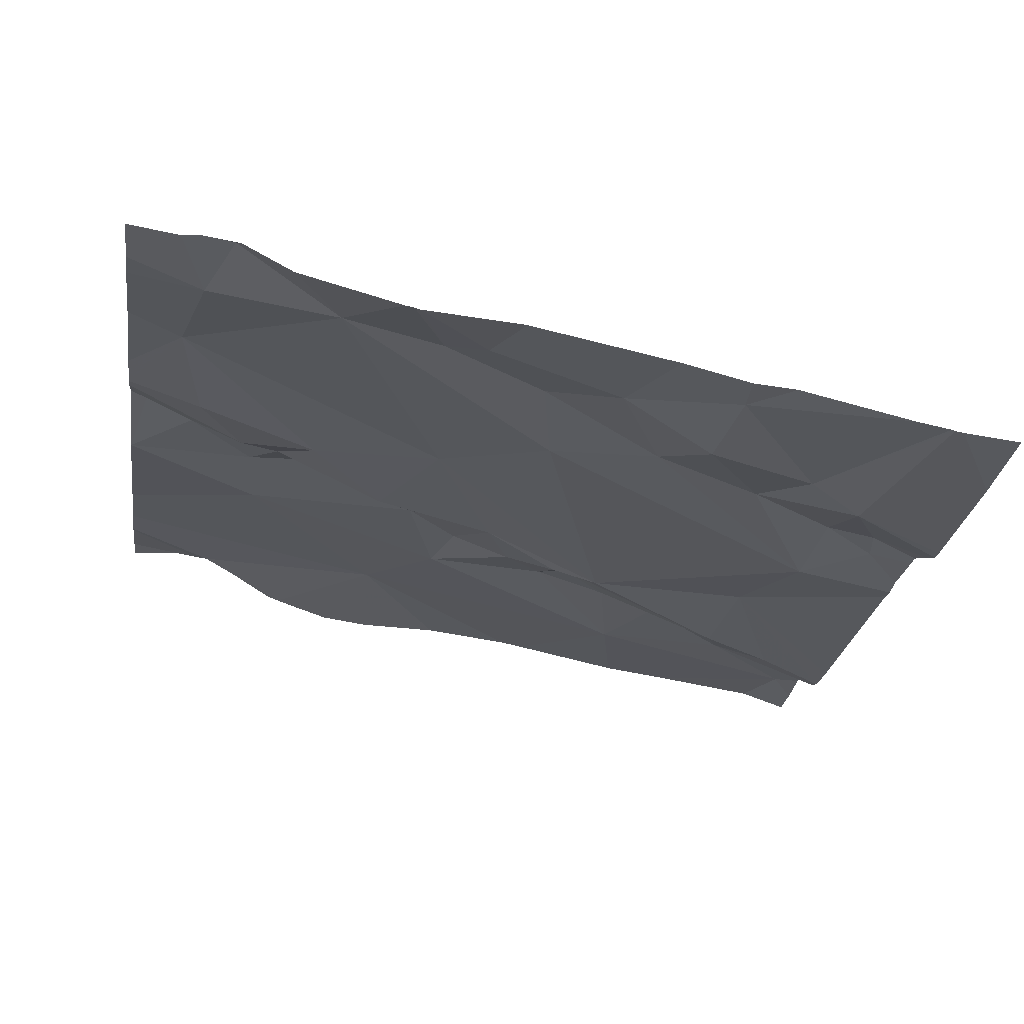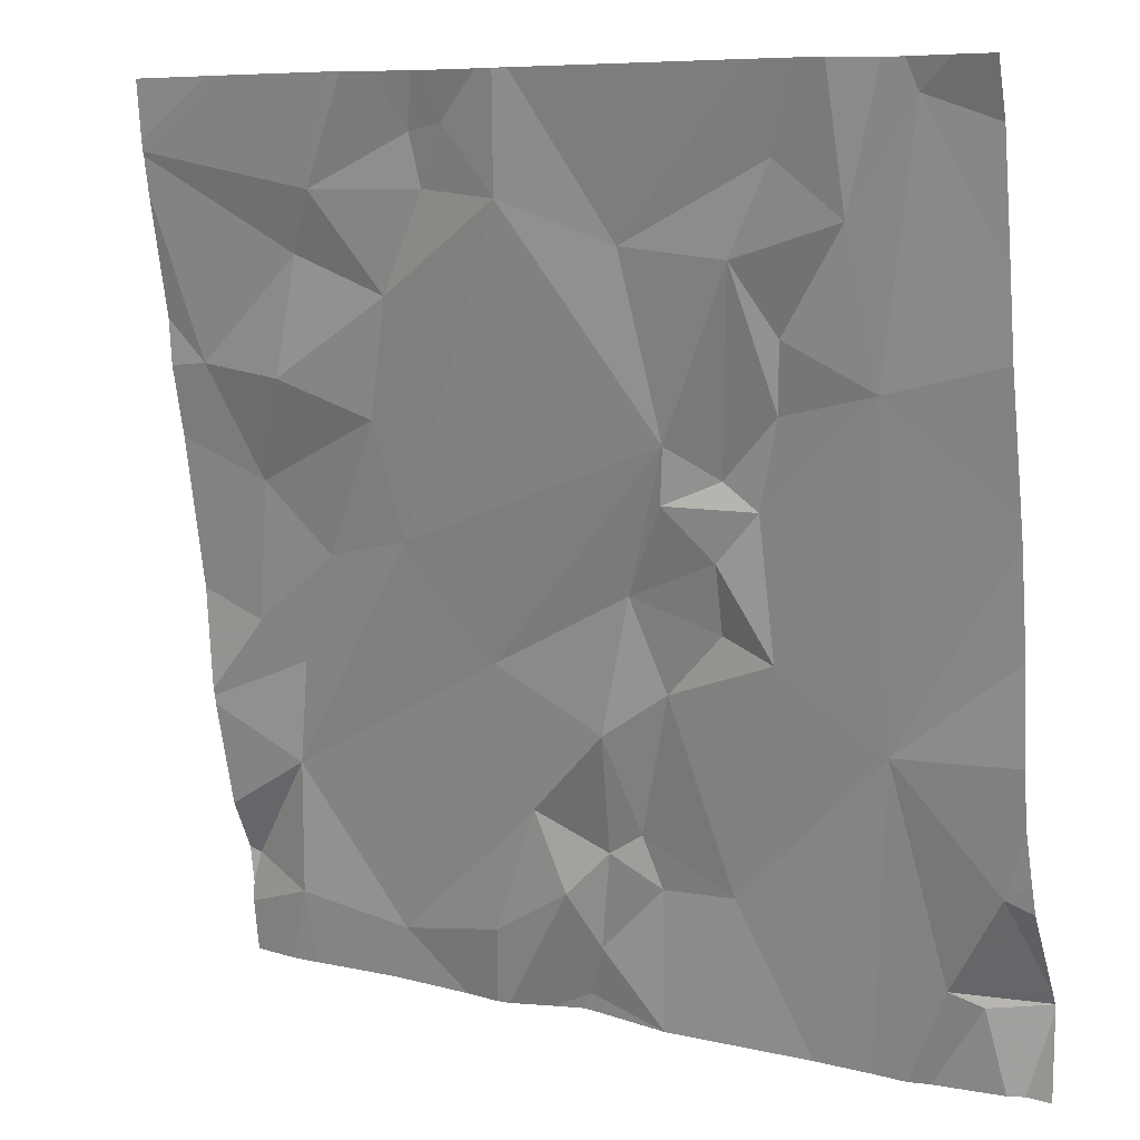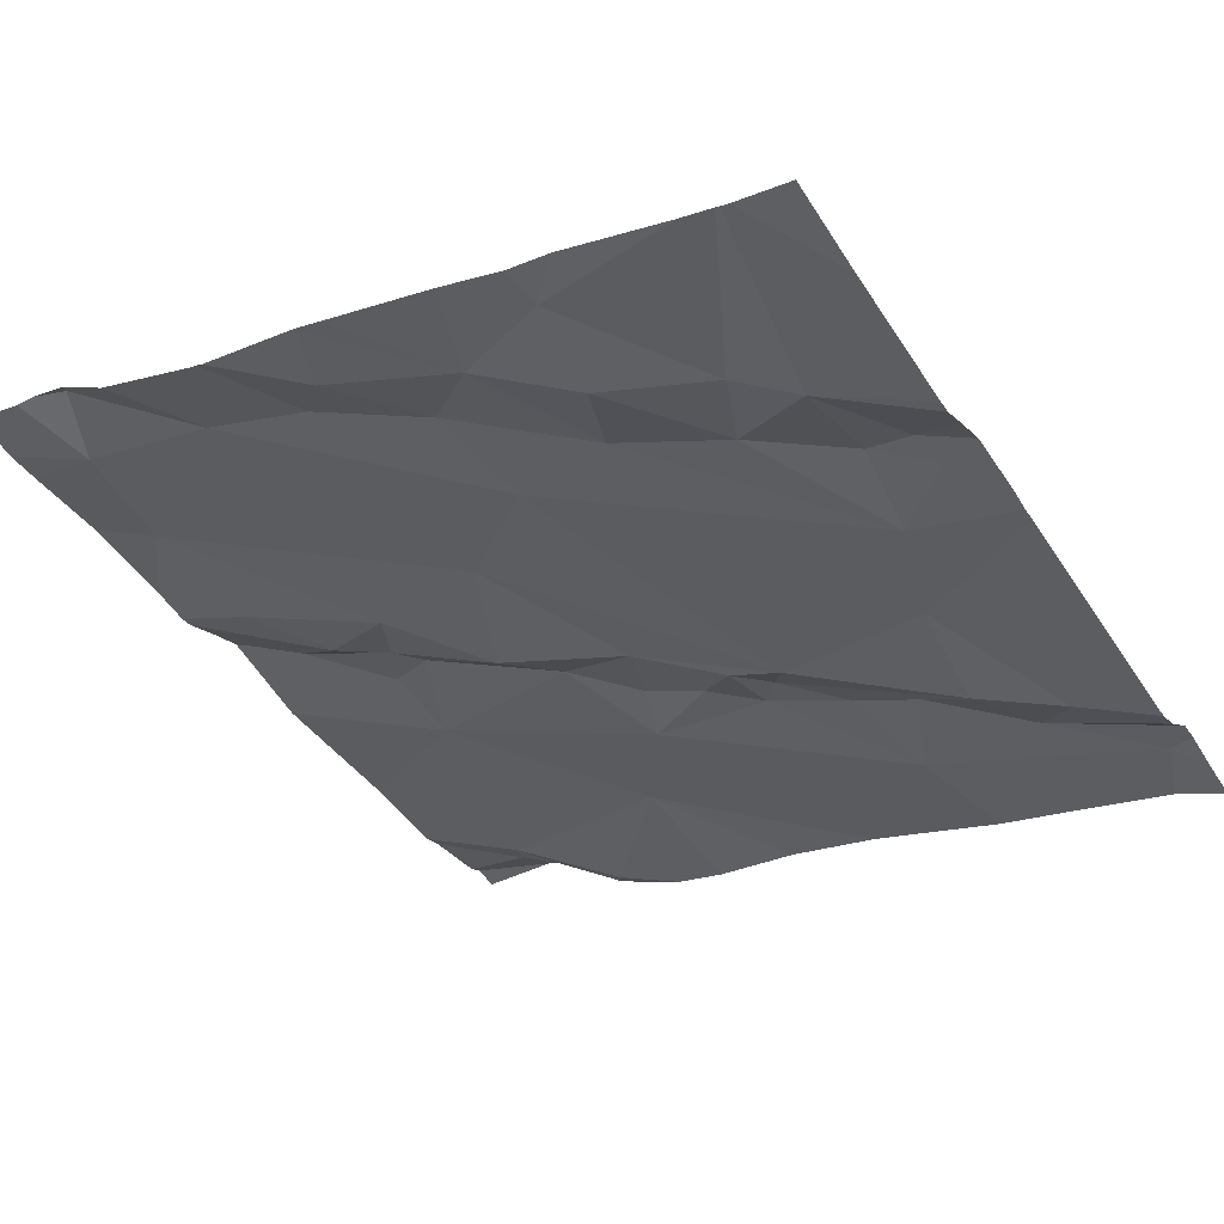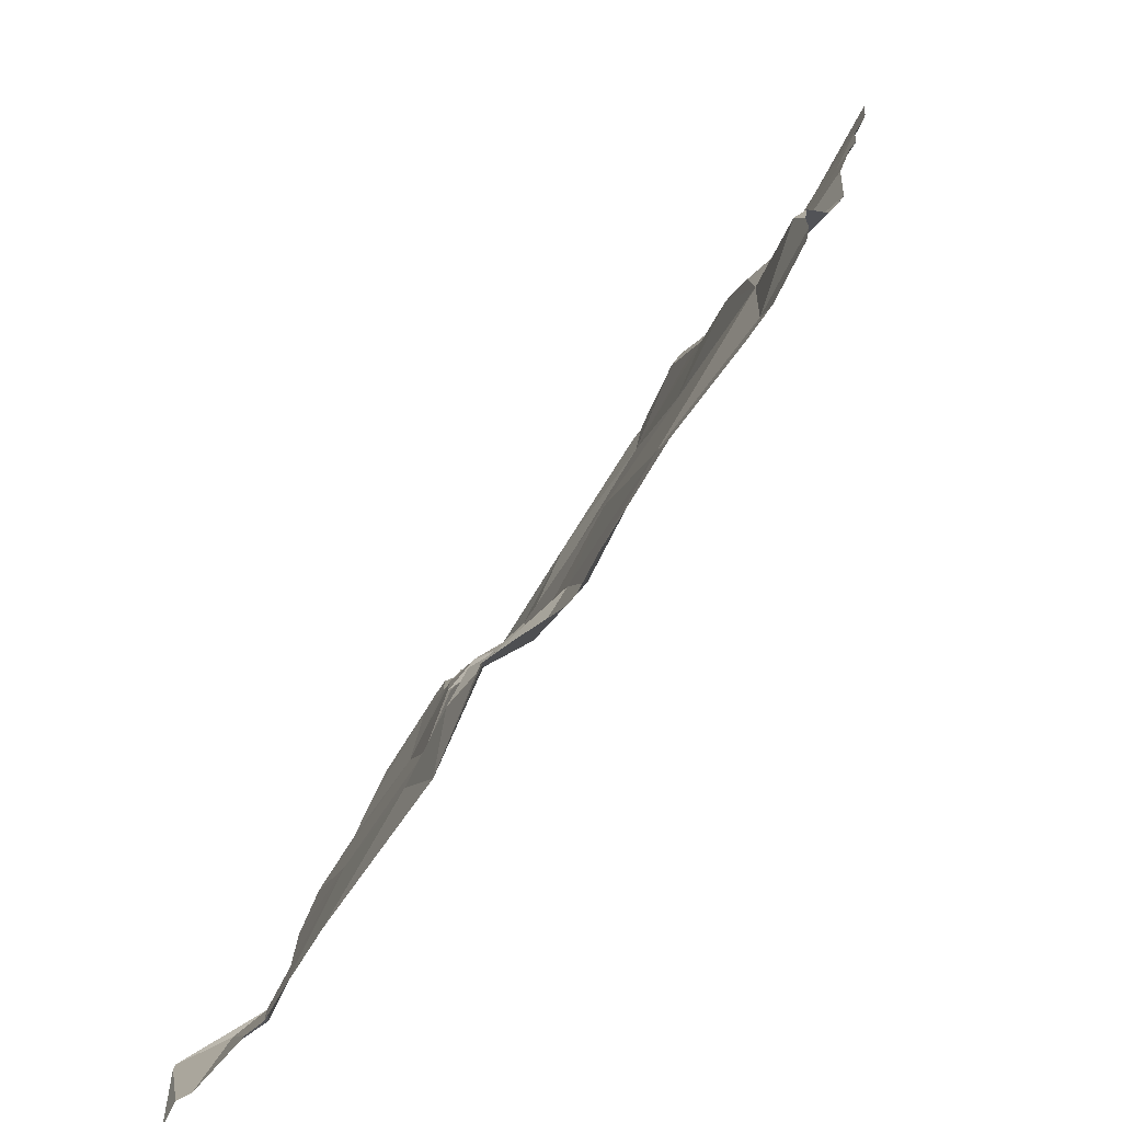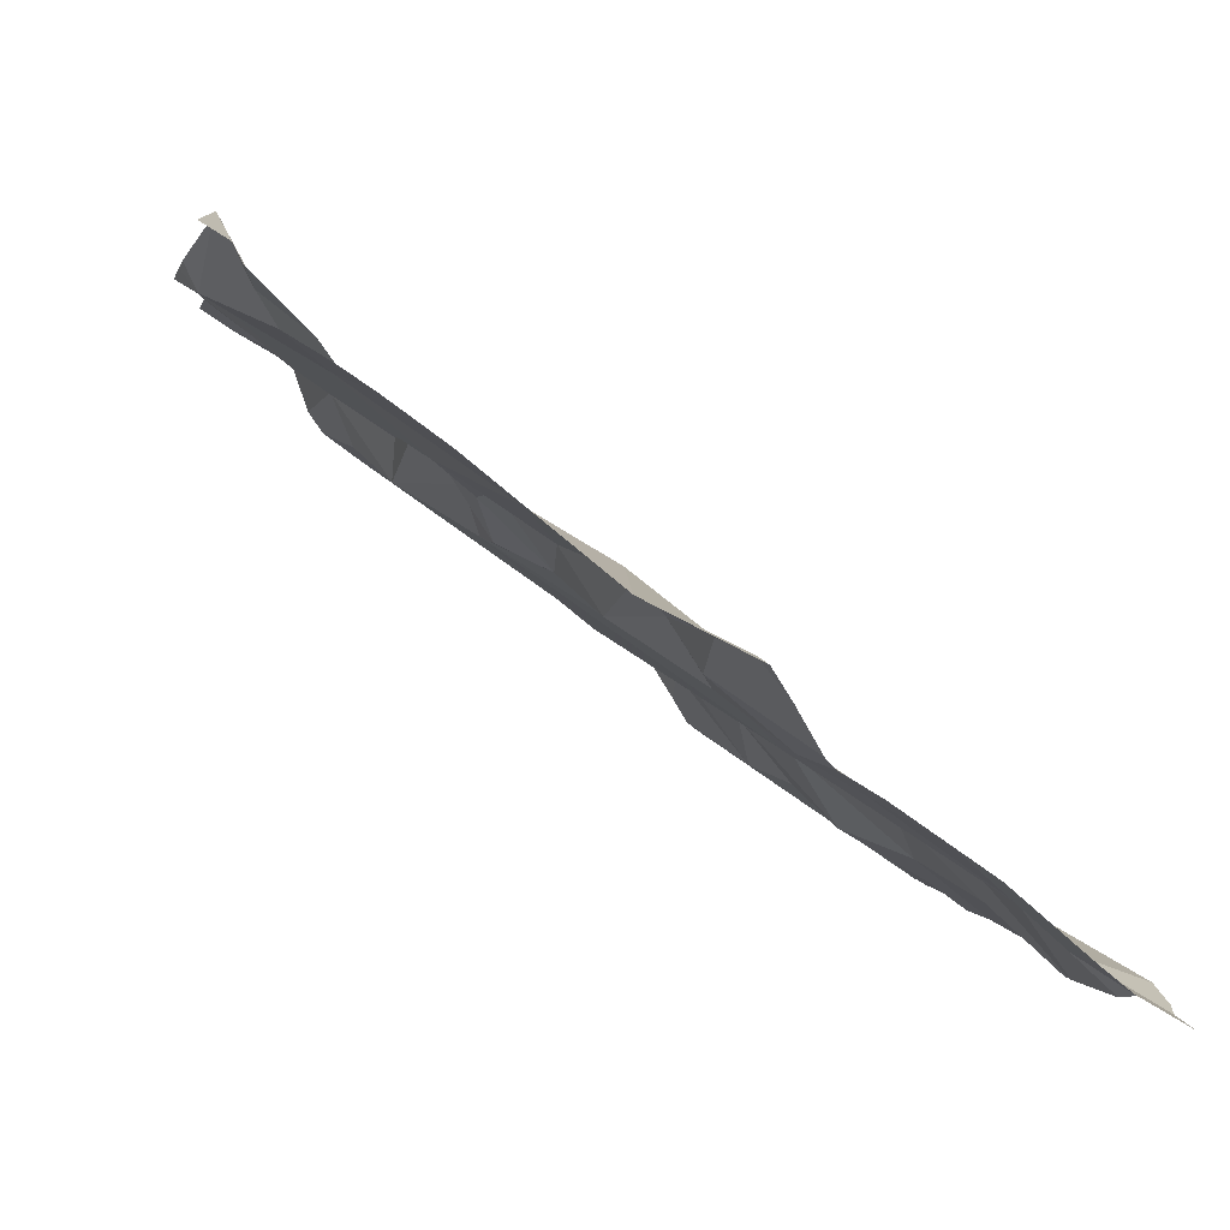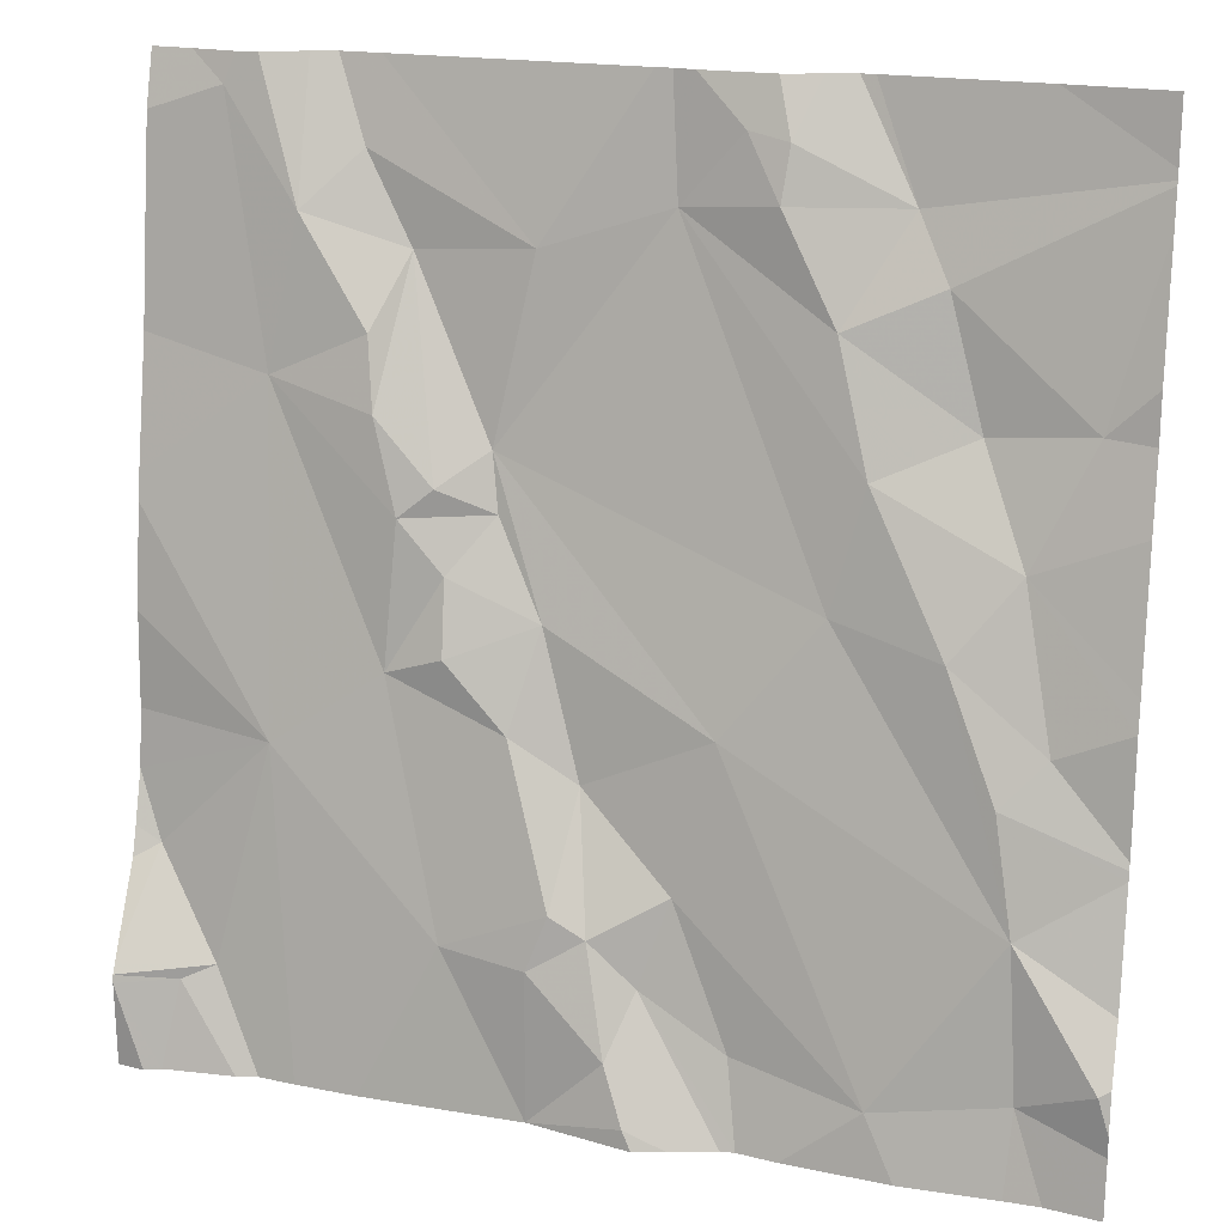
<metadata>
{"format":"obj","ext":"obj","renderer":"f3d","projection":"perspective","resolution":1024,"background":"white","views":[{"elev":-18.1,"azim":81.2,"up":"+Z"},{"elev":7.9,"azim":-150.4,"up":"+Y"},{"elev":-37.6,"azim":121.9,"up":"+Z"},{"elev":-67.6,"azim":52.2,"up":"+Y"},{"elev":-79.4,"azim":-43.4,"up":"+Y"},{"elev":17.7,"azim":14.7,"up":"+Y"}]}
</metadata>
<code>
v -126 218.4 499.9
v -126.3 218.4 499.9
v -126.4 219.2 499.8
v -125.6 218.5 500
v -125.6 218.5 500
v -126.5 219.3 499.7
v -125.9 219.2 499.8
v -126 219.3 499.8
v -126 219.3 499.8
v -126.2 219.2 499.8
v -126.4 219.3 499.7
v -126.1 218.5 499.9
v -126 219.4 499.8
v -126.1 218.4 500
v -125.7 218.8 499.9
v -125.8 218.9 499.9
v -125.6 219.3 499.8
v -125.6 218.8 499.9
v -126.3 219.2 499.7
v -126.1 219.2 499.8
v -126 219.2 499.8
v -126.2 218.9 499.8
v -126.2 218.8 499.9
v -126.1 218.4 500
v -125.9 218.4 499.9
v -125.9 219.4 499.7
v -125.6 219 499.9
v -125.6 219.3 499.8
v -126.6 218.6 499.8
v -126 218.5 499.9
v -126.5 218.5 499.9
v -126.5 219.4 499.7
v -126.1 218.7 499.9
v -126.2 218.6 499.9
v -126.5 218.7 499.8
v -126.5 219.1 499.8
v -126.3 218.8 499.8
v -126.3 218.8 499.9
v -126 218.8 499.9
v -126.2 219 499.8
v -125.9 218.9 499.9
v -125.6 218.9 499.9
v -125.6 218.7 499.9
v -126.1 218.6 499.9
v -126.5 218.5 499.9
v -126.2 218.4 499.9
v -126.3 218.6 499.9
v -126.2 218.6 499.9
v -126.1 218.5 499.9
v -126.1 218.6 499.9
v -126.2 219 499.8
v -126.3 219 499.8
v -126.3 219 499.8
v -125.7 219.4 499.8
v -125.9 218.5 499.9
v -125.8 218.8 499.9
v -126.5 218.4 499.9
v -126.5 218.4 499.9
v -126.2 218.4 499.9
v -125.7 218.6 499.9
v -126.4 219.4 499.7
v -125.9 219.4 499.7
v -125.7 218.5 500
v -125.7 218.5 499.9
v -125.7 218.9 499.9
v -125.8 219.1 499.8
v -125.7 219.1 499.8
v -126 218.4 499.9
v -125.9 219 499.8
v -125.6 219.3 499.8
v -126.4 219 499.8
v -126.4 219.1 499.8
v -125.8 219.2 499.8
v -125.9 219.1 499.8
v -126 218.4 499.9
v -126.3 218.9 499.8
v -126.6 219.3 499.7
v -126.6 219 499.8
v -126.6 218.9 499.8
v -126.6 218.5 499.9
v -126.6 218.6 499.9
v -126.6 218.7 499.8
v -126.6 218.6 499.8
v -126.6 218.5 499.9
v -126.6 218.8 499.8
v -126.6 218.7 499.8
v -126.6 218.5 499.9
v -126.1 219.4 499.8
v -126.6 218.5 499.9
v -126.6 219.2 499.8
v -126.6 219.1 499.8
v -125.6 218.5 500
v -126.1 219.4 499.7
v -125.6 218.6 499.9
v -125.6 218.7 499.9
v -126.4 219.4 499.7
v -125.6 218.7 499.9
v -125.6 219.1 499.8
v -125.6 219.2 499.8
v -125.6 219.1 499.8
v -126.6 218.4 499.9
v -125.6 218.4 500
v -126.4 218.4 499.9
v -126.2 218.4 499.9
v -126.2 218.4 499.9
v -125.8 218.4 500
v -125.7 218.4 500
v -126.6 218.4 499.9
v -125.7 218.4 500
v -126.6 218.4 499.9
v -126.6 219.4 499.7
v -126.5 219.4 499.7
v -126 219.4 499.8
v -126 219.4 499.8
v -126.4 219.4 499.7
v -126.1 219.4 499.7
v -125.6 219.4 499.8
v -126.6 219.4 499.7
v -125.8 219.4 499.8
f 20 8 88
f 62 70 119
f 13 7 26
f 61 11 96
f 94 60 5
f 70 73 17
f 96 10 115
f 9 8 21
f 19 10 11
f 6 3 32
f 113 9 114
f 75 12 1
f 35 36 78
f 71 52 53
f 114 9 13
f 113 8 9
f 23 33 22
f 1 14 68
f 49 12 50
f 56 15 16
f 16 15 65
f 104 46 105
f 59 47 2
f 55 64 60
f 19 40 10
f 112 6 32
f 74 21 20
f 20 21 8
f 38 23 22
f 73 66 67
f 45 29 80
f 19 72 71
f 55 30 75
f 45 31 58
f 33 23 34
f 47 34 23
f 50 34 48
f 44 39 33
f 35 37 36
f 37 52 36
f 22 76 38
f 41 20 40
f 33 39 22
f 40 22 39
f 39 41 40
f 103 35 57
f 102 92 64
f 82 35 86
f 50 44 33
f 41 39 60
f 102 64 109
f 35 45 57
f 35 29 45
f 48 47 46
f 46 49 48
f 46 14 49
f 37 47 23
f 12 49 14
f 49 50 48
f 12 30 44
f 76 51 52
f 53 52 51
f 37 35 47
f 12 44 50
f 40 51 22
f 55 39 44
f 4 63 64
f 87 31 89
f 44 30 55
f 60 56 16
f 101 31 87
f 16 41 60
f 111 6 112
f 96 11 10
f 4 64 92
f 64 55 106
f 60 63 5
f 65 15 18
f 43 56 97
f 32 3 61
f 16 65 69
f 20 41 69
f 65 67 66
f 69 41 16
f 2 35 103
f 65 66 69
f 57 45 58
f 36 6 90
f 71 53 19
f 58 31 101
f 3 19 11
f 72 19 3
f 36 72 3
f 51 40 53
f 36 71 72
f 71 36 52
f 67 65 27
f 3 6 36
f 73 74 66
f 20 10 40
f 74 20 69
f 61 3 11
f 74 7 21
f 7 9 21
f 74 73 7
f 74 69 66
f 10 20 93
f 37 38 76
f 19 53 40
f 55 60 39
f 24 46 104
f 37 23 38
f 17 67 99
f 60 64 63
f 34 50 33
f 37 76 52
f 31 45 84
f 47 48 34
f 51 76 22
f 56 60 95
f 5 63 4
f 42 65 18
f 77 6 111
f 25 55 75
f 2 47 35
f 78 36 91
f 79 35 78
f 27 65 42
f 80 29 81
f 26 7 62
f 18 15 43
f 81 29 83
f 43 15 56
f 82 29 35
f 83 29 82
f 84 45 80
f 17 73 67
f 59 46 47
f 85 35 79
f 86 35 85
f 24 14 46
f 101 87 108
f 70 28 54
f 89 31 84
f 90 6 77
f 70 7 73
f 91 36 90
f 13 9 7
f 95 60 94
f 68 14 24
f 1 12 14
f 97 56 95
f 98 67 27
f 62 7 70
f 99 67 100
f 54 28 117
f 75 30 12
f 100 67 98
f 105 46 59
f 106 55 25
f 107 64 106
f 93 20 88
f 108 87 110
f 109 64 107
f 88 8 113
f 115 10 116
f 116 10 93
f 118 77 111
f 119 70 54

</code>
